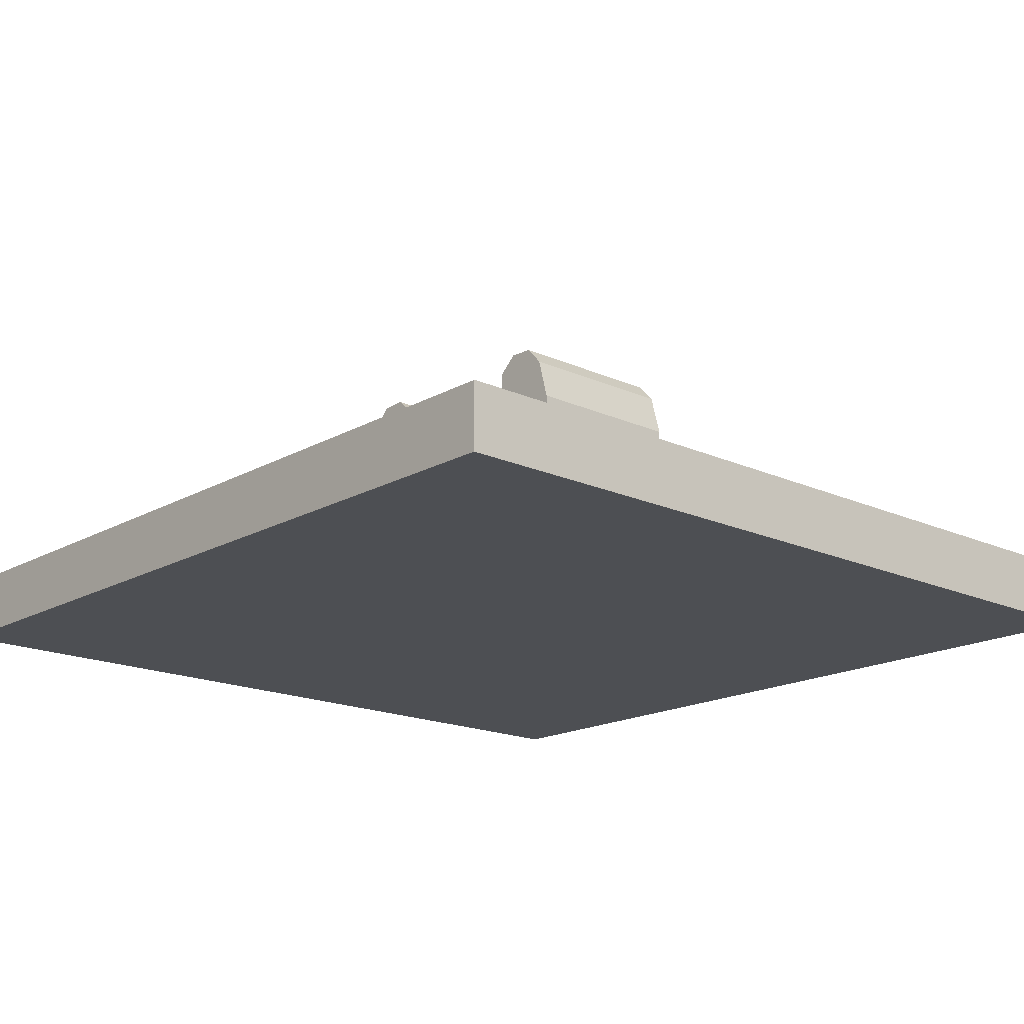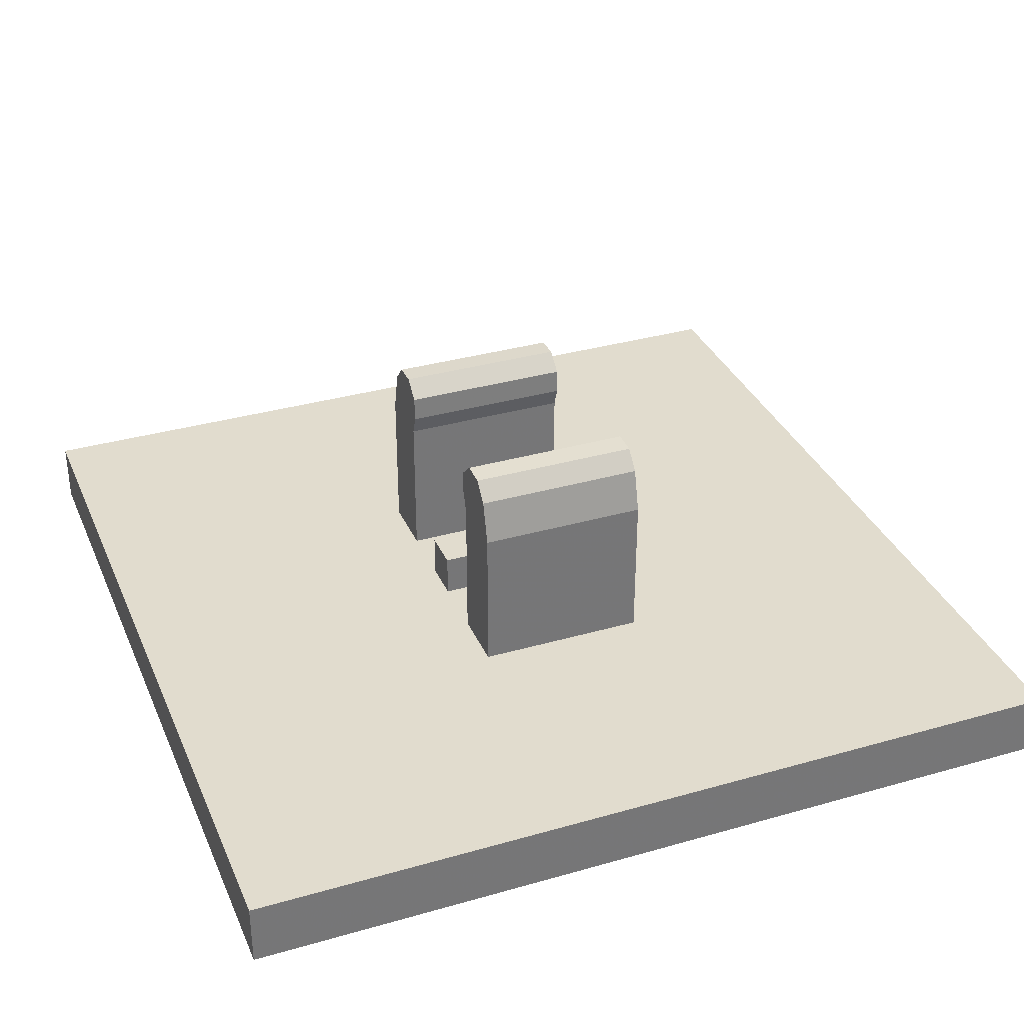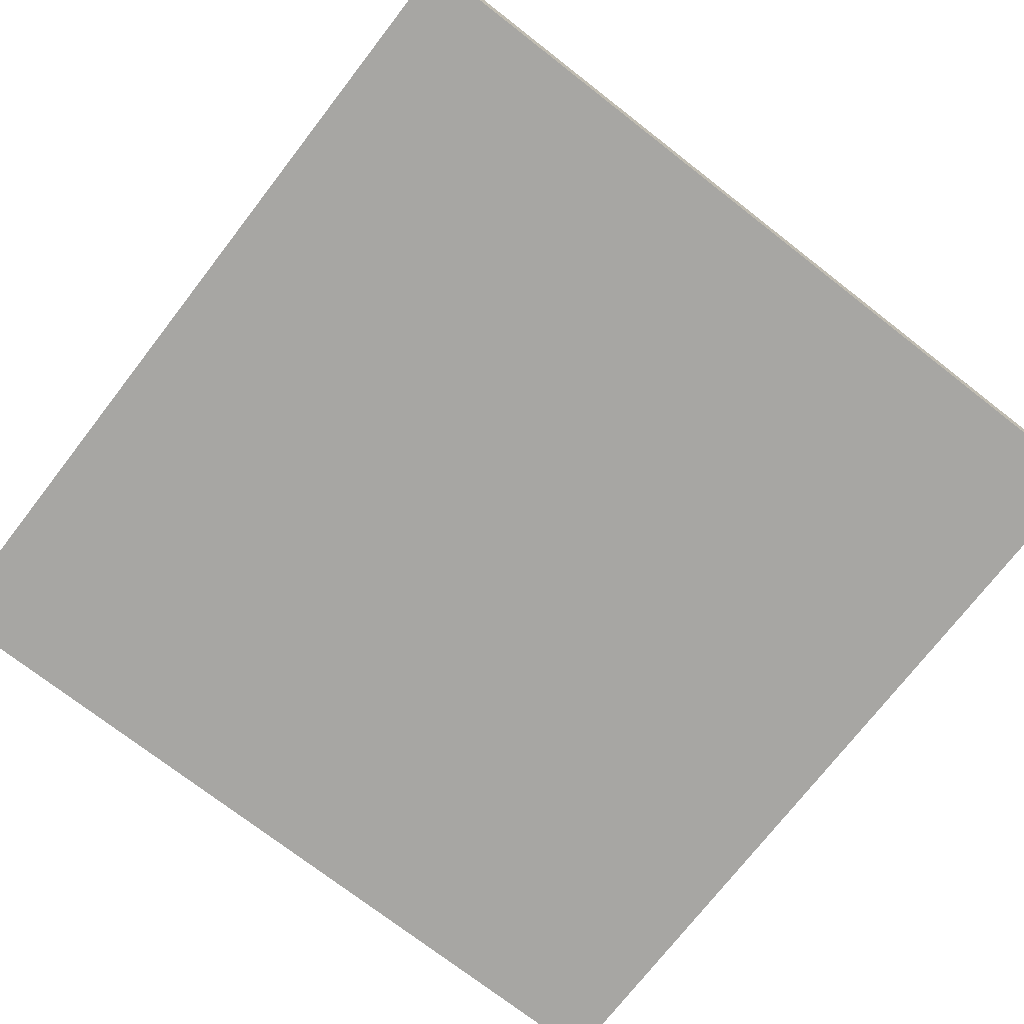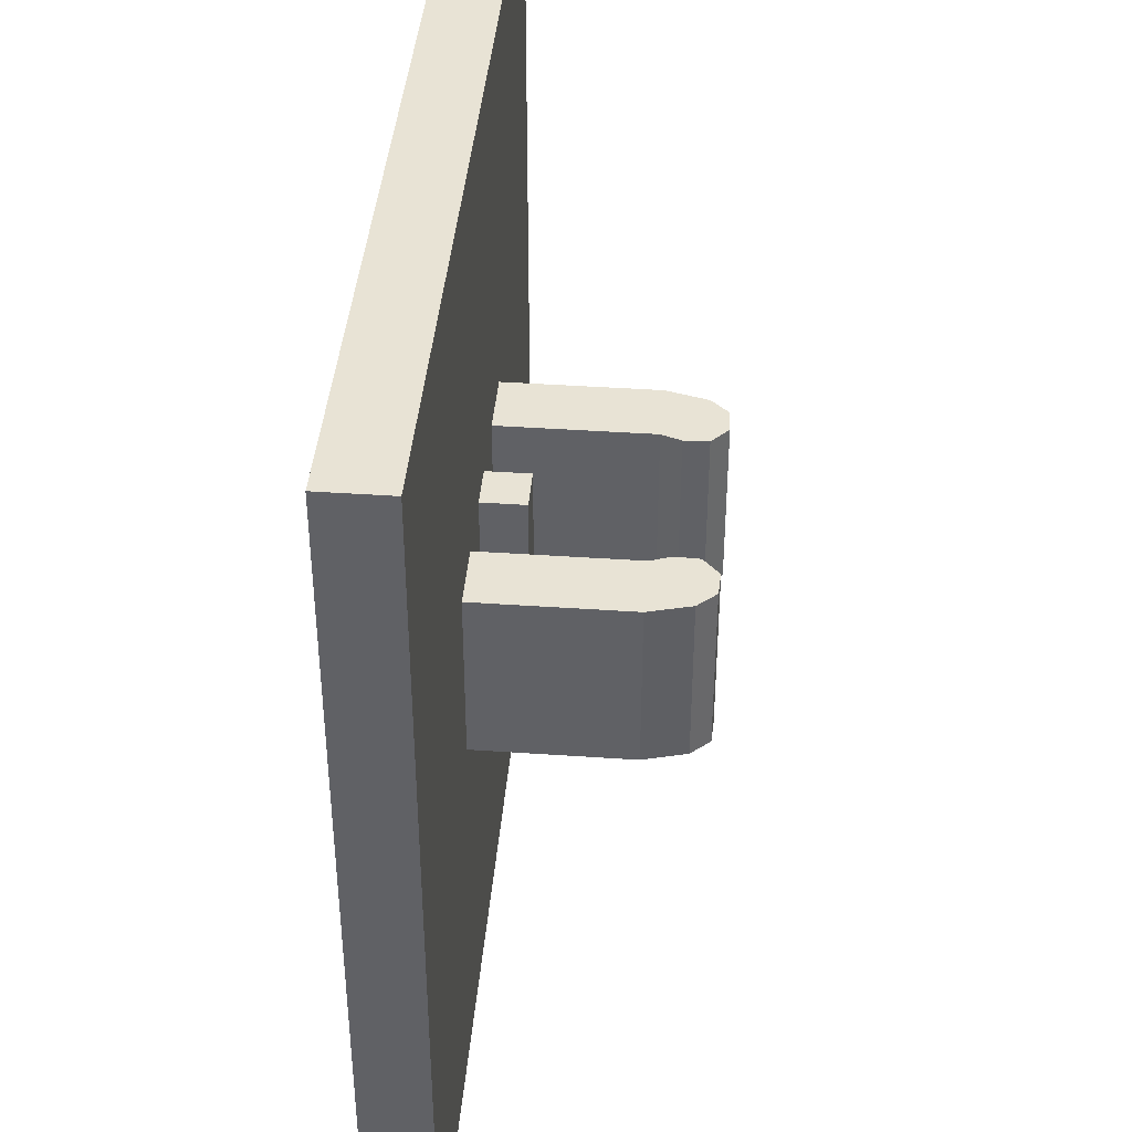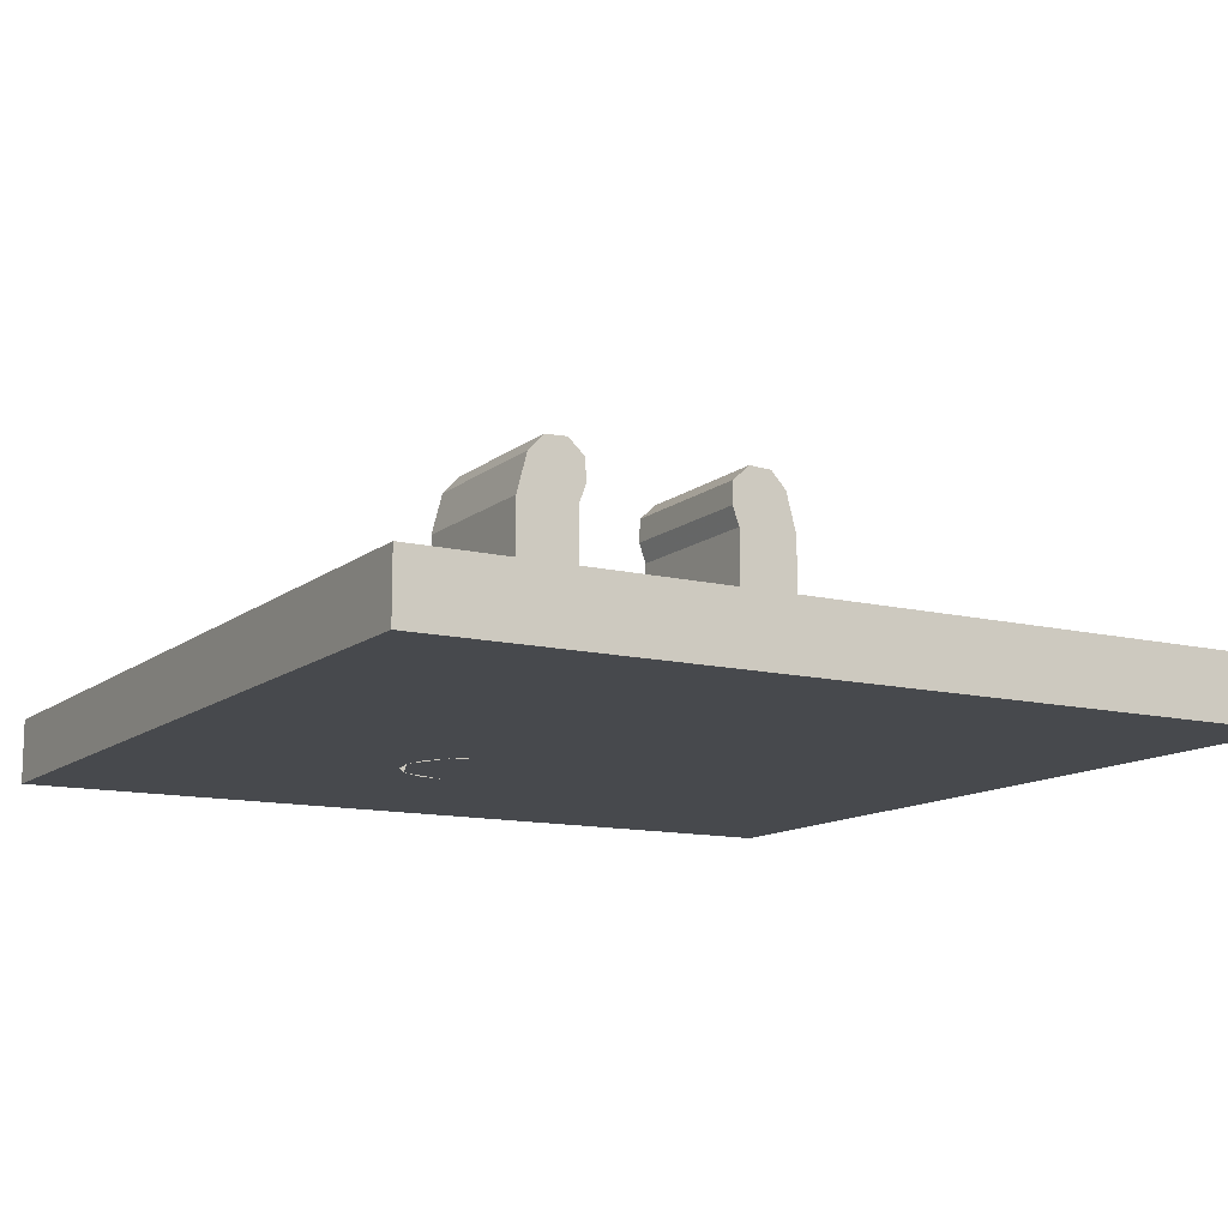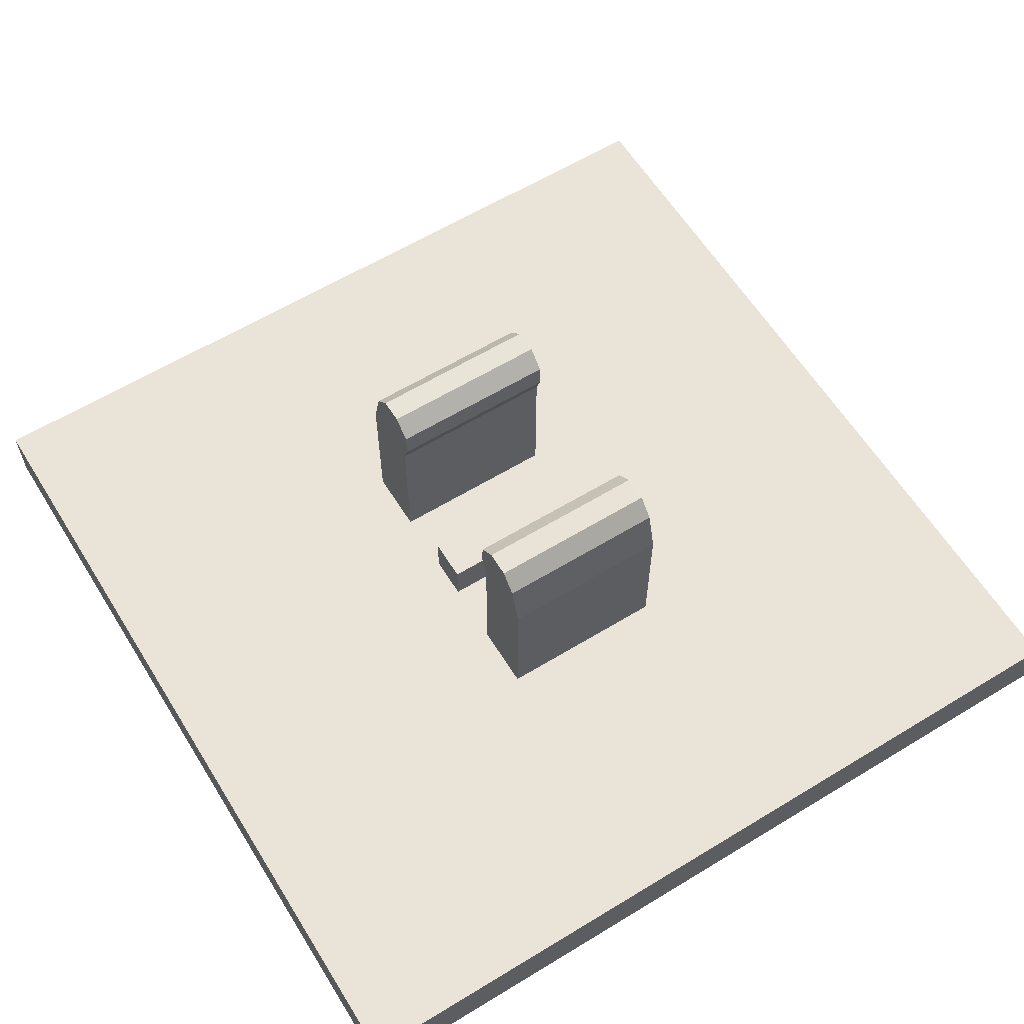
<metadata>
{"format":"obj","ext":"obj","renderer":"f3d","projection":"perspective","resolution":1024,"background":"white","views":[{"elev":-17.5,"azim":48.0,"up":"+Z"},{"elev":34.0,"azim":-111.2,"up":"+Z"},{"elev":-74.1,"azim":52.2,"up":"+Z"},{"elev":41.1,"azim":-85.2,"up":"+Y"},{"elev":-12.2,"azim":150.0,"up":"+Z"},{"elev":60.9,"azim":58.2,"up":"+Z"}]}
</metadata>
<code>
v -1 1 -0.3
v 1 1 -0.3
v 1 -1 -0.3
v -1 -1 -0.3
v -1 1 -0.3
v -1 1 -0.45
v 1 1 -0.45
v 1 1 -0.3
v -1 -1 -0.3
v -1 -1 -0.45
v -1 1 -0.45
v -1 1 -0.3
v 1 -1 -0.3
v 1 -1 -0.45
v -1 -1 -0.45
v -1 -1 -0.3
v 1 1 -0.3
v 1 1 -0.45
v 1 -1 -0.45
v 1 -1 -0.3
v -0.05 -0.2 -0.2
v 0.05 -0.2 -0.2
v 0.05 0.2 -0.2
v -0.05 0.2 -0.2
v -0.05 -0.2 -0.2
v -0.05 -0.2 -0.3
v 0.05 -0.2 -0.3
v 0.05 -0.2 -0.2
v -0.05 0.2 -0.2
v -0.05 0.2 -0.3
v -0.05 -0.2 -0.3
v -0.05 -0.2 -0.2
v 0.05 0.2 -0.2
v 0.05 0.2 -0.3
v -0.05 0.2 -0.3
v -0.05 0.2 -0.2
v 0.05 -0.2 -0.2
v 0.05 -0.2 -0.3
v 0.05 0.2 -0.3
v 0.05 0.2 -0.2
v -0.2 -0.2 -0.3
v -0.2 -0.2 0.05
v -0.35 -0.2 0.05
v -0.35 -0.2 -0.3
v 0.35 -0.2 0.05
v 0.2 -0.2 0.05
v 0.2 -0.2 -0.3
v 0.35 -0.2 -0.3
v -0.35 0.2 0.05
v -0.2 0.2 0.05
v -0.2 0.2 -0.3
v -0.35 0.2 -0.3
v 0.2 0.2 -0.3
v 0.2 0.2 0.05
v 0.35 0.2 0.05
v 0.35 0.2 -0.3
v -0.35 -0.2 0.05
v -0.2001 -0.2 0.05
v -0.183 -0.2 0.097
v -0.324 -0.2 0.1483
v 0.183 -0.2 0.097
v 0.2001 -0.2 0.05
v 0.35 -0.2 0.05
v 0.324 -0.2 0.1483
v -0.183 0.2 0.097
v -0.2001 0.2 0.05
v -0.35 0.2 0.05
v -0.324 0.2 0.1483
v 0.35 0.2 0.05
v 0.2001 0.2 0.05
v 0.183 0.2 0.097
v 0.324 0.2 0.1483
v -0.2 0.2 0.05
v -0.2 -0.2 0.05
v -0.2 -0.2 -0.3
v -0.2 0.2 -0.3
v 0.2 -0.2 -0.3
v 0.2 -0.2 0.05
v 0.2 0.2 0.05
v 0.2 0.2 -0.3
v -0.35 -0.2 -0.3
v -0.35 -0.2 0.05
v -0.35 0.2 0.05
v -0.35 0.2 -0.3
v 0.35 0.2 0.05
v 0.35 -0.2 0.05
v 0.35 -0.2 -0.3
v 0.35 0.2 -0.3
v -0.324 0.2 0.1483
v -0.35 0.2 0.05
v -0.35 -0.2 0.05
v -0.324 -0.2 0.1483
v 0.35 -0.2 0.05
v 0.35 0.2 0.05
v 0.324 0.2 0.1483
v 0.324 -0.2 0.1483
v -0.2001 -0.2 0.05
v -0.2001 0.2 0.05
v -0.183 0.2 0.097
v -0.183 -0.2 0.097
v 0.183 0.2 0.097
v 0.2001 0.2 0.05
v 0.2001 -0.2 0.05
v 0.183 -0.2 0.097
v -0.2852 -0.2 0.1906
v -0.324 -0.2 0.1483
v -0.324 0.2 0.1483
v -0.2852 0.2 0.1906
v -0.2278 -0.2 0.1931
v -0.2852 -0.2 0.1906
v -0.2852 0.2 0.1906
v -0.2278 0.2 0.1931
v -0.1855 -0.2 0.1544
v -0.2278 -0.2 0.1931
v -0.2278 0.2 0.1931
v -0.1855 0.2 0.1544
v -0.183 -0.2 0.097
v -0.1855 -0.2 0.1544
v -0.1855 0.2 0.1544
v -0.183 0.2 0.097
v 0.2852 -0.2 0.1906
v 0.324 -0.2 0.1483
v 0.324 0.2 0.1483
v 0.2852 0.2 0.1906
v 0.2278 -0.2 0.1931
v 0.2852 -0.2 0.1906
v 0.2852 0.2 0.1906
v 0.2278 0.2 0.1931
v 0.1855 -0.2 0.1544
v 0.2278 -0.2 0.1931
v 0.2278 0.2 0.1931
v 0.1855 0.2 0.1544
v 0.183 -0.2 0.097
v 0.1855 -0.2 0.1544
v 0.1855 0.2 0.1544
v 0.183 0.2 0.097
v -0.2535 -0.2 0.1226
v -0.324 -0.2 0.1483
v -0.2852 -0.2 0.1906
v -0.2535 -0.2 0.1226
v -0.2852 -0.2 0.1906
v -0.2278 -0.2 0.1931
v -0.2535 -0.2 0.1226
v -0.2278 -0.2 0.1931
v -0.1855 -0.2 0.1544
v -0.2535 -0.2 0.1226
v -0.1855 -0.2 0.1544
v -0.183 -0.2 0.097
v 0.2535 0.2 0.1226
v 0.324 0.2 0.1483
v 0.2852 0.2 0.1906
v 0.2535 0.2 0.1226
v 0.2852 0.2 0.1906
v 0.2278 0.2 0.1931
v 0.2535 0.2 0.1226
v 0.2278 0.2 0.1931
v 0.1855 0.2 0.1544
v 0.2535 0.2 0.1226
v 0.1855 0.2 0.1544
v 0.183 0.2 0.097
v 0.2535 -0.2 0.1226
v 0.324 -0.2 0.1483
v 0.2852 -0.2 0.1906
v 0.2535 -0.2 0.1226
v 0.2852 -0.2 0.1906
v 0.2278 -0.2 0.1931
v 0.2535 -0.2 0.1226
v 0.2278 -0.2 0.1931
v 0.1855 -0.2 0.1544
v 0.2535 -0.2 0.1226
v 0.1855 -0.2 0.1544
v 0.183 -0.2 0.097
v -0.2535 0.2 0.1226
v -0.324 0.2 0.1483
v -0.2852 0.2 0.1906
v -0.2535 0.2 0.1226
v -0.2852 0.2 0.1906
v -0.2278 0.2 0.1931
v -0.2535 0.2 0.1226
v -0.2278 0.2 0.1931
v -0.1855 0.2 0.1544
v -0.2535 0.2 0.1226
v -0.1855 0.2 0.1544
v -0.183 0.2 0.097
v -0.95 0.95 -0.45
v -1 1 -0.45
v 1 1 -0.45
v 0.95 0.95 -0.45
v -0.95 -0.95 -0.45
v -1 -1 -0.45
v -1 1 -0.45
v -0.95 0.95 -0.45
v 0.95 -0.95 -0.45
v 1 -1 -0.45
v -1 -1 -0.45
v -0.95 -0.95 -0.45
v 0.95 0.95 -0.45
v 1 1 -0.45
v 1 -1 -0.45
v 0.95 -0.95 -0.45
v 0.195 -0.285 -0.45
v 0.195 -0.12 -0.45
v 0.3117 -0.1683 -0.45
v 0.195 -0.285 -0.45
v 0.3117 -0.1683 -0.45
v 0.36 -0.285 -0.45
v 0.195 -0.285 -0.45
v 0.36 -0.285 -0.45
v 0.3117 -0.4017 -0.45
v 0.195 -0.285 -0.45
v 0.3117 -0.4017 -0.45
v 0.195 -0.45 -0.45
v 0.645 0.165 -0.45
v 0.5132 0.0332 -0.45
v 0.195 0.165 -0.45
v 0.645 0.165 -0.45
v 0.645 -0.285 -0.45
v 0.5132 0.0332 -0.45
v 0.645 -0.735 -0.45
v 0.5132 -0.6032 -0.45
v 0.645 -0.285 -0.45
v 0.645 -0.735 -0.45
v 0.195 -0.735 -0.45
v 0.5132 -0.6032 -0.45
v 0.95 -0.95 -0.45
v 0.645 -0.735 -0.45
v 0.645 0.165 -0.45
v 0.95 0.95 -0.45
v 0.195 -0.735 -0.45
v 0.645 -0.735 -0.45
v 0.95 -0.95 -0.45
v -0.465 -0.735 -0.45
v 0.195 -0.735 -0.45
v 0.95 -0.95 -0.45
v -0.95 -0.95 -0.45
v -0.465 0.745 -0.45
v -0.465 -0.735 -0.45
v -0.95 -0.95 -0.45
v -0.95 0.95 -0.45
v -0.195 0.745 -0.45
v -0.465 0.745 -0.45
v -0.95 0.95 -0.45
v 0.95 0.95 -0.45
v 0.95 0.95 -0.45
v 0.195 0.165 -0.45
v -0.195 0.165 -0.45
v -0.195 0.745 -0.45
v 0.95 0.95 -0.45
v 0.645 0.165 -0.45
v 0.195 0.165 -0.45
v 0.195 -0.12 -0.45
v 0.195 -0.45 -0.45
v -0.195 -0.45 -0.45
v -0.195 -0.12 -0.45
v -0.195 -0.12 -0.45
v -0.195 0.165 -0.45
v 0.195 0.165 -0.45
v 0.195 -0.12 -0.45
v -0.465 -0.735 -0.45
v -0.195 -0.45 -0.45
v 0.195 -0.45 -0.45
v 0.195 -0.735 -0.45
v -0.465 -0.735 -0.45
v -0.465 0.745 -0.45
v -0.195 0.745 -0.45
v -0.195 0.165 -0.45
v -0.195 0.165 -0.45
v -0.195 -0.12 -0.45
v -0.465 -0.735 -0.45
v -0.195 -0.12 -0.45
v -0.195 -0.45 -0.45
v -0.465 -0.735 -0.45
v 0.3672 -0.7007 -0.45
v 0.195 -0.735 -0.45
v 0.195 -0.45 -0.45
v 0.2581 -0.4374 -0.45
v 0.2581 -0.4374 -0.45
v 0.3117 -0.4017 -0.45
v 0.5132 -0.6032 -0.45
v 0.3672 -0.7007 -0.45
v 0.3474 -0.3481 -0.45
v 0.6107 -0.4572 -0.45
v 0.5132 -0.6032 -0.45
v 0.3117 -0.4017 -0.45
v 0.3474 -0.3481 -0.45
v 0.36 -0.285 -0.45
v 0.645 -0.285 -0.45
v 0.6107 -0.4572 -0.45
v 0.36 -0.285 -0.45
v 0.3474 -0.2219 -0.45
v 0.6107 -0.1128 -0.45
v 0.645 -0.285 -0.45
v 0.3474 -0.2219 -0.45
v 0.3117 -0.1683 -0.45
v 0.5132 0.0332 -0.45
v 0.6107 -0.1128 -0.45
v 0.3117 -0.1683 -0.45
v 0.2581 -0.1326 -0.45
v 0.3672 0.1307 -0.45
v 0.5132 0.0332 -0.45
v 0.195 0.165 -0.45
v 0.3672 0.1307 -0.45
v 0.2581 -0.1326 -0.45
v 0.195 -0.12 -0.45
g mesh1589380
f 1 3 2
f 3 1 4
f 5 7 6
f 7 5 8
f 9 11 10
f 11 9 12
f 13 15 14
f 15 13 16
f 17 19 18
f 19 17 20
g mesh1589383
f 21 22 23
f 23 24 21
f 25 26 27
f 27 28 25
f 29 30 31
f 31 32 29
f 33 34 35
f 35 36 33
f 37 38 39
f 39 40 37
f 41 42 43
f 43 44 41
f 45 46 47
f 47 48 45
f 49 50 51
f 51 52 49
f 53 54 55
f 55 56 53
f 57 58 59
f 59 60 57
f 61 62 63
f 63 64 61
f 65 66 67
f 67 68 65
f 69 70 71
f 71 72 69
f 73 74 75
f 75 76 73
f 77 78 79
f 79 80 77
f 81 82 83
f 83 84 81
f 85 86 87
f 87 88 85
f 89 90 91
f 91 92 89
f 93 94 95
f 95 96 93
f 97 98 99
f 99 100 97
f 101 102 103
f 103 104 101
g mesh1589385
f 105 107 106
f 107 105 108
f 109 111 110
f 111 109 112
f 113 115 114
f 115 113 116
f 117 119 118
f 119 117 120
g mesh1589387
f 121 122 123
f 123 124 121
f 125 126 127
f 127 128 125
f 129 130 131
f 131 132 129
f 133 134 135
f 135 136 133
g mesh1589389
f 137 139 138
f 140 142 141
f 143 145 144
f 146 148 147
g mesh1589391
f 149 151 150
f 152 154 153
f 155 157 156
f 158 160 159
g mesh1589394
f 161 162 163
f 164 165 166
f 167 168 169
f 170 171 172
g mesh1589396
f 173 174 175
f 176 177 178
f 179 180 181
f 182 183 184
f 185 186 187
f 187 188 185
f 189 190 191
f 191 192 189
f 193 194 195
f 195 196 193
f 197 198 199
f 199 200 197
g mesh1589404
f 201 202 203
f 204 205 206
f 207 208 209
f 210 211 212
g mesh1589406
f 213 214 215
f 216 217 218
f 219 220 221
f 222 223 224
f 225 226 227
f 227 228 225
f 229 230 231
f 232 233 234
f 234 235 232
f 236 237 238
f 238 239 236
f 240 241 242
f 242 243 240
f 244 245 246
f 246 247 244
f 248 249 250
f 251 252 253
f 253 254 251
f 255 256 257
f 257 258 255
f 259 260 261
f 261 262 259
f 263 264 265
f 265 266 263
f 267 268 269
f 270 271 272
f 273 274 275
f 275 276 273
f 277 278 279
f 279 280 277
f 281 282 283
f 283 284 281
f 285 286 287
f 287 288 285
f 289 290 291
f 291 292 289
f 293 294 295
f 295 296 293
f 297 298 299
f 299 300 297
f 301 302 303
f 303 304 301

</code>
